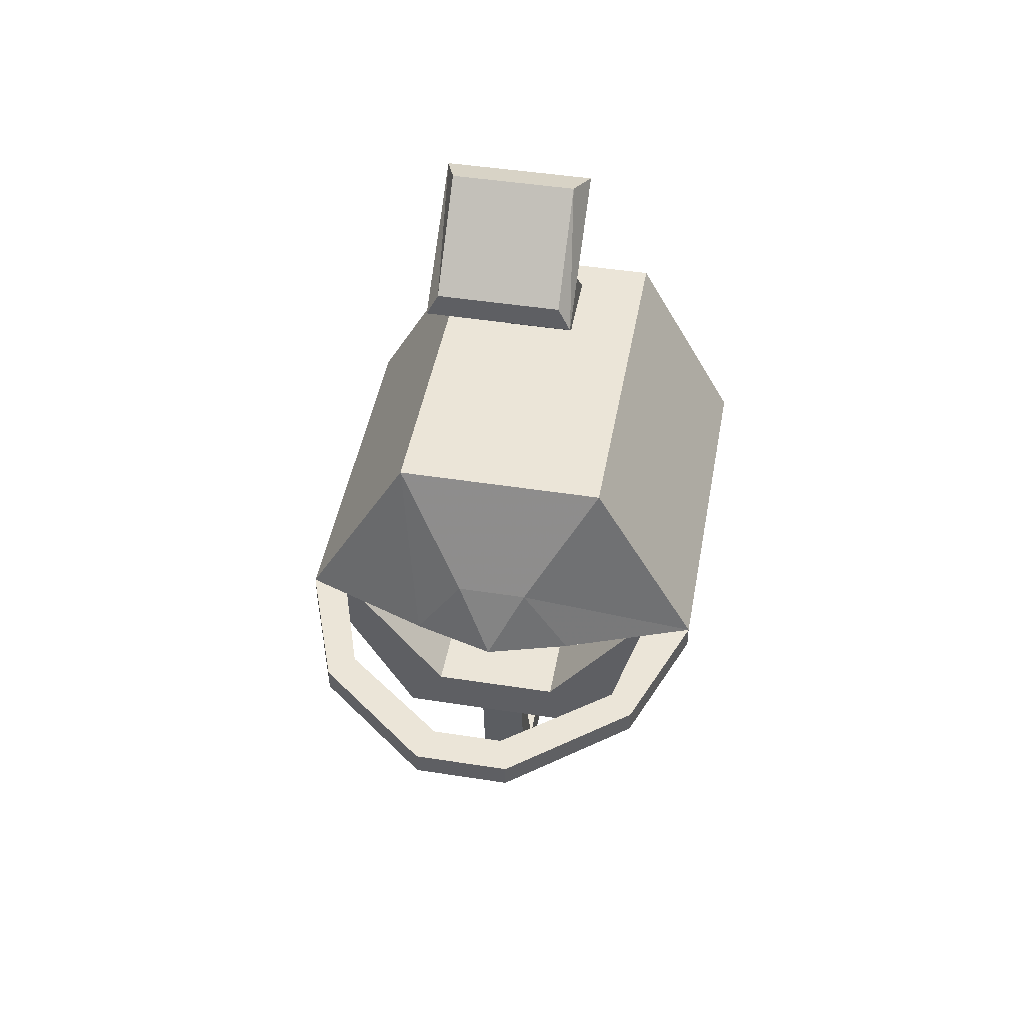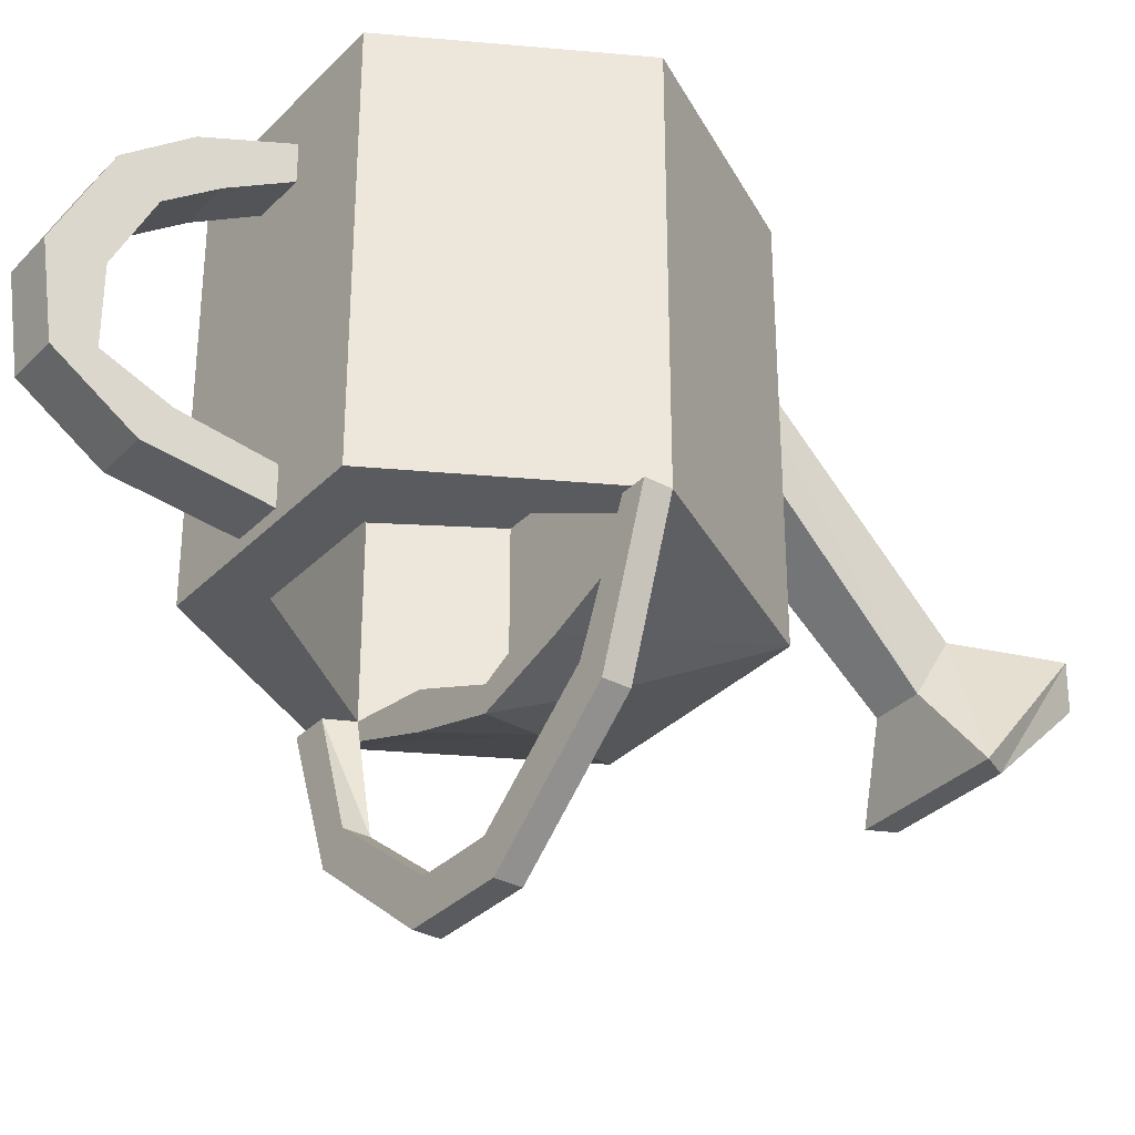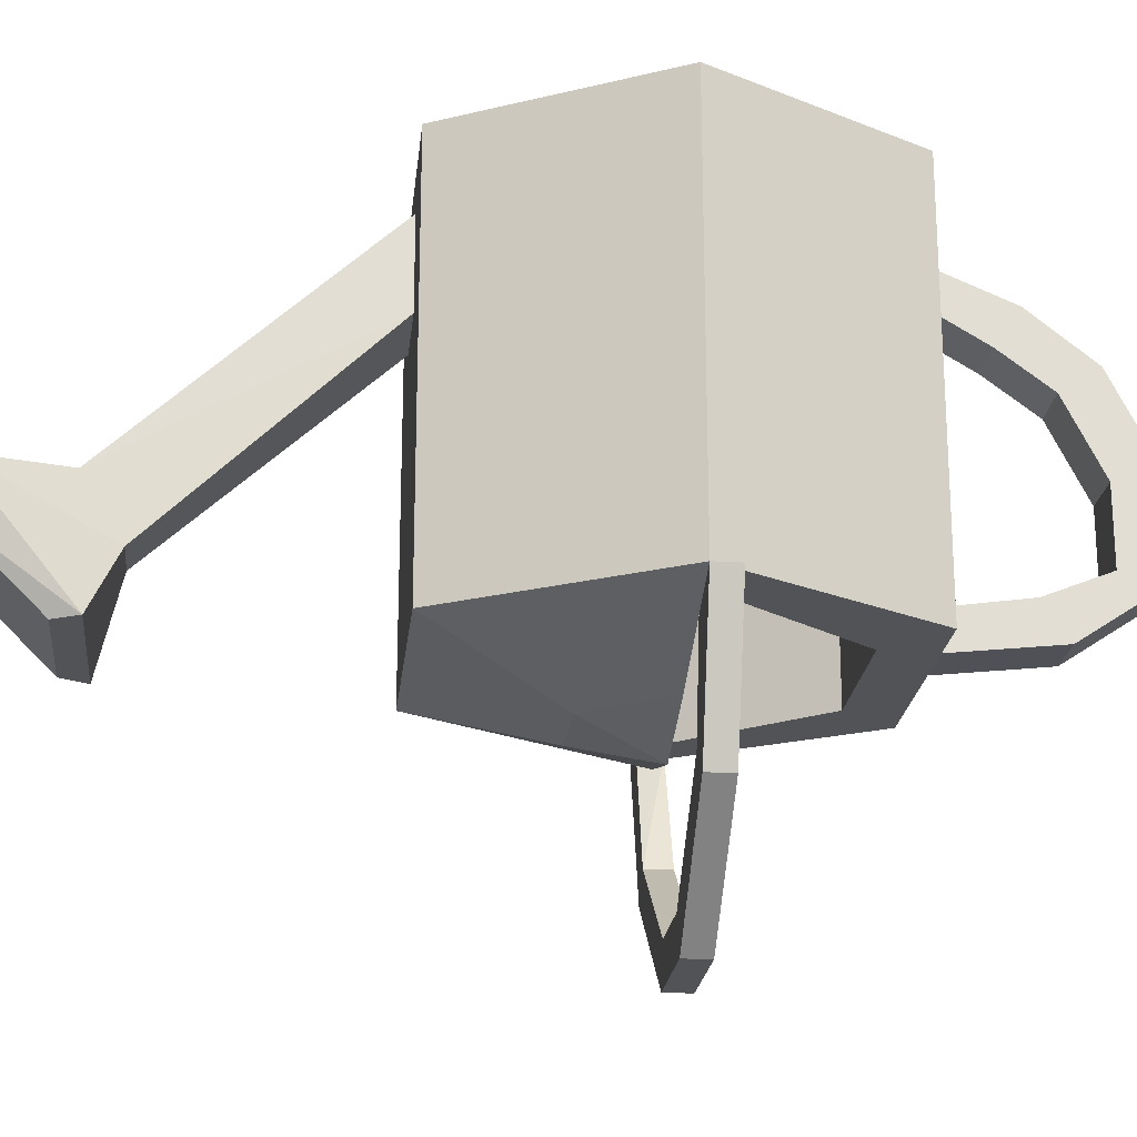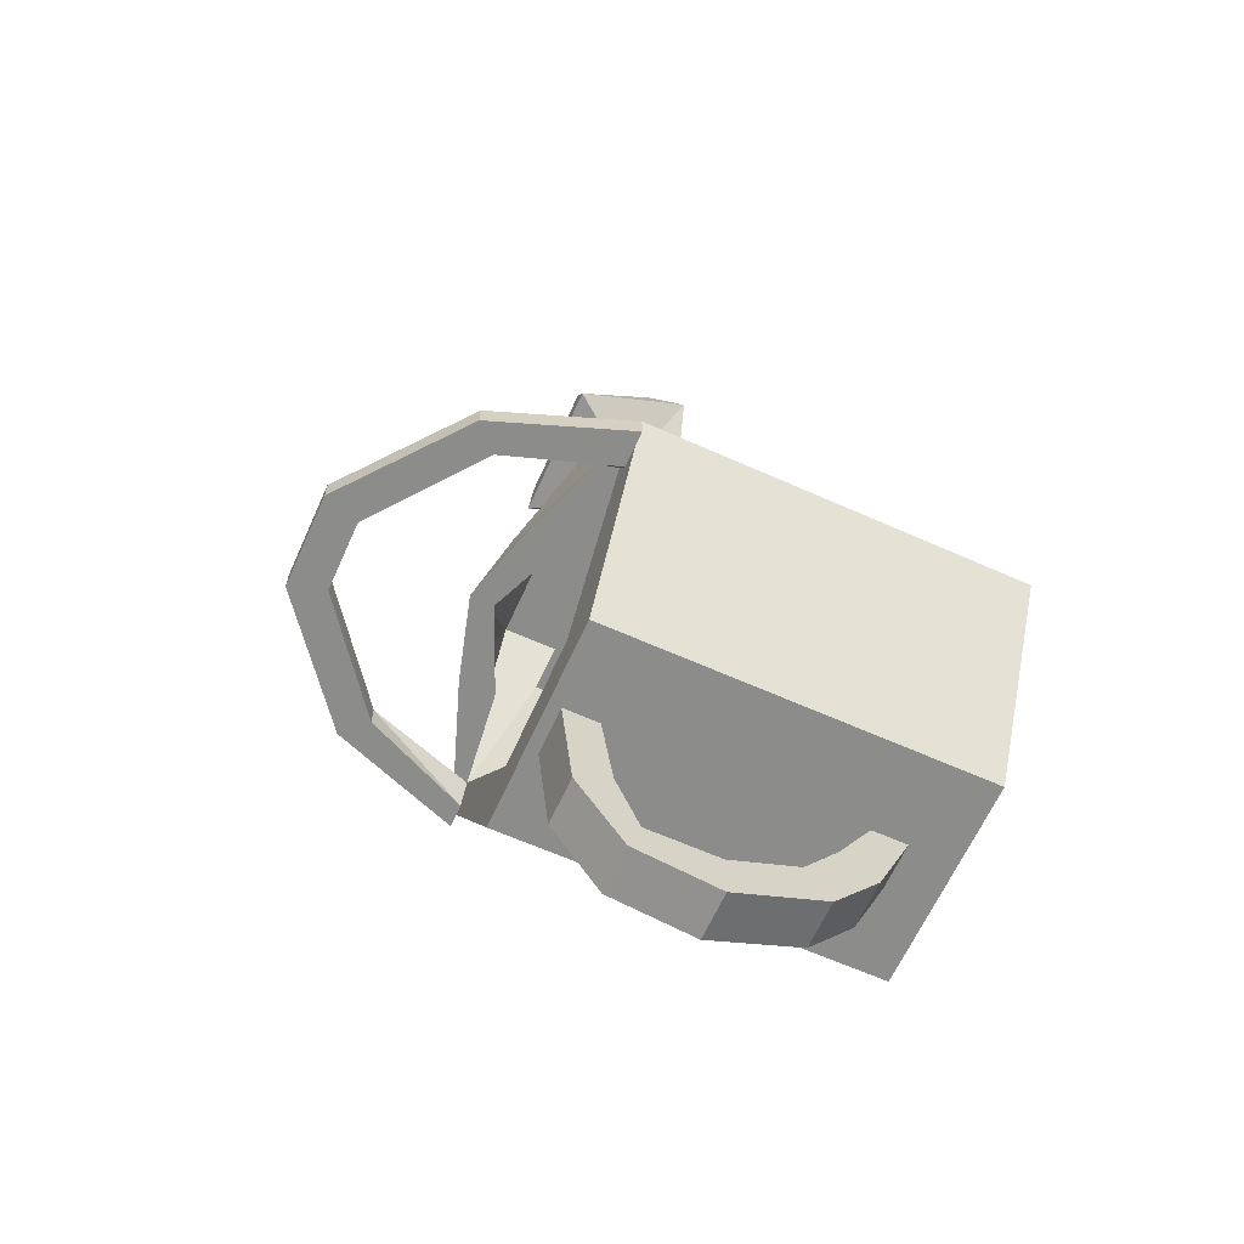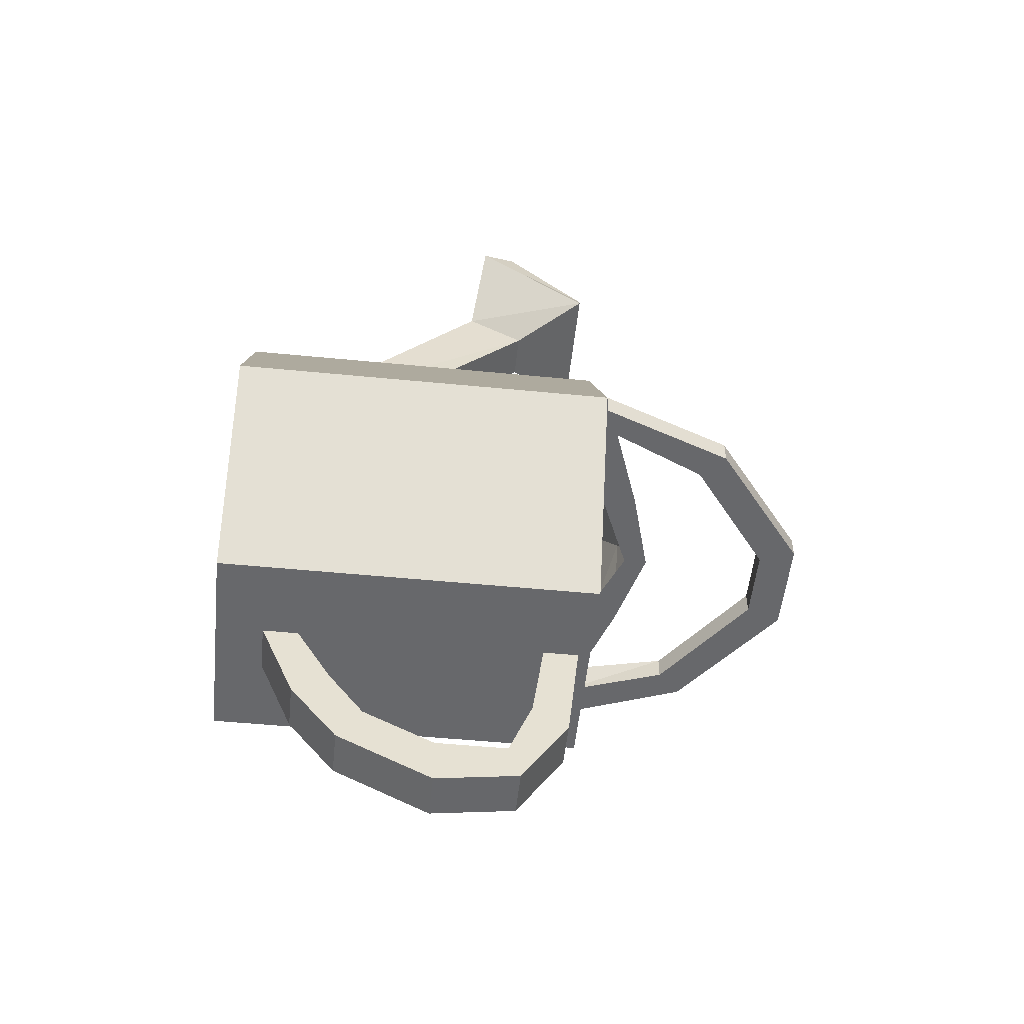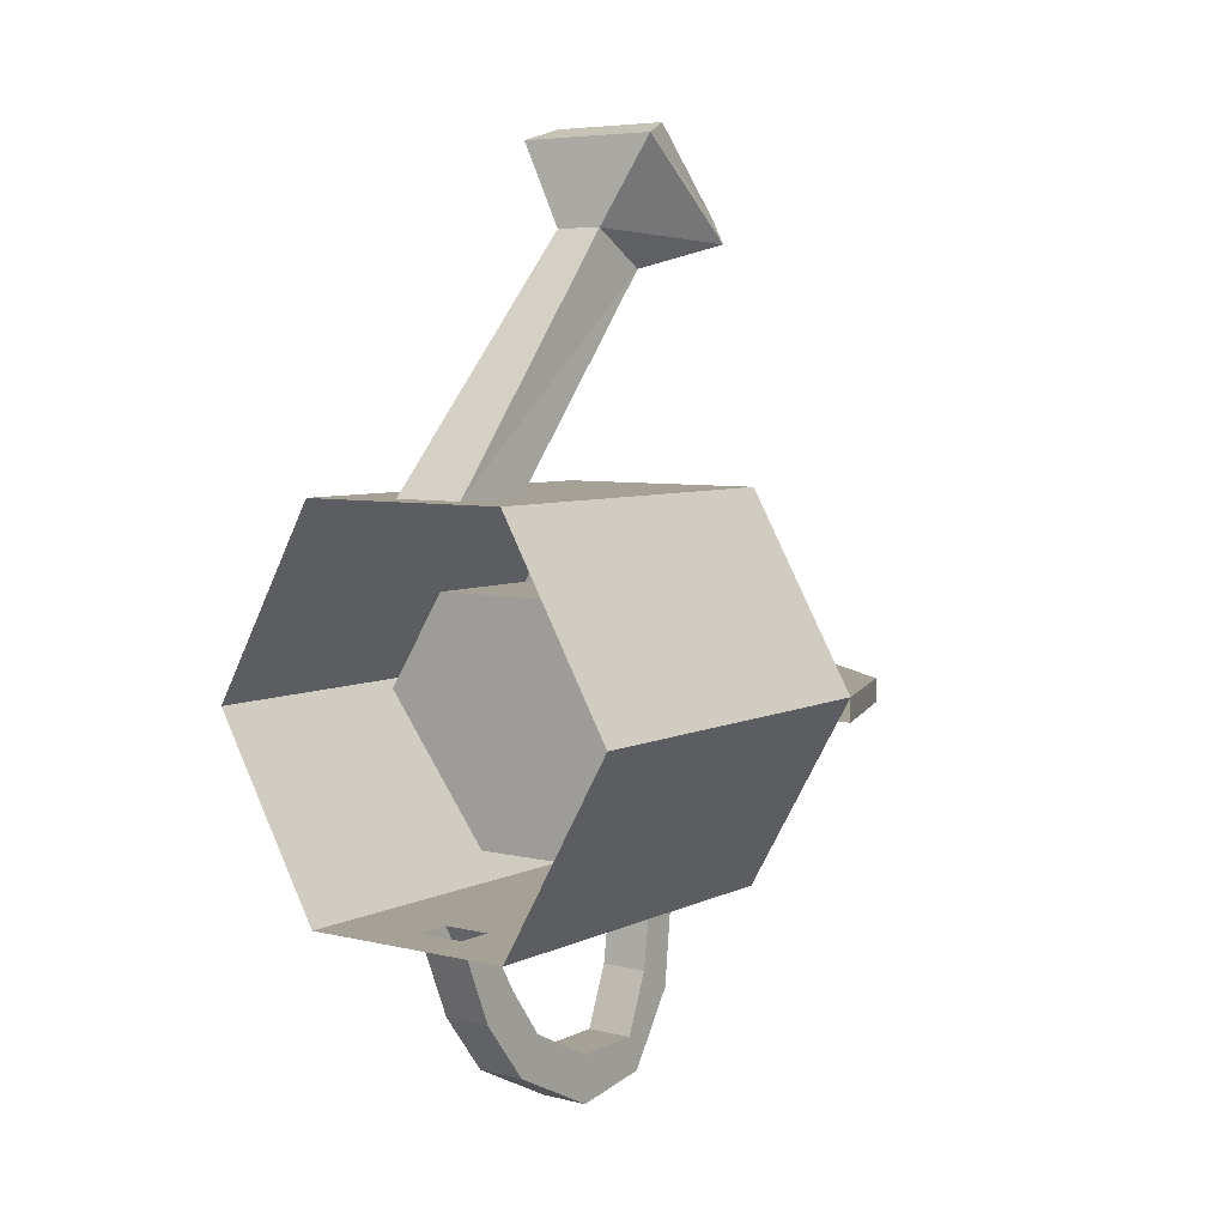
<metadata>
{"format":"obj","ext":"obj","renderer":"f3d","projection":"perspective","resolution":1024,"background":"white","views":[{"elev":45.7,"azim":10.2,"up":"+Z"},{"elev":-33.0,"azim":-126.4,"up":"+Y"},{"elev":-21.9,"azim":84.0,"up":"+Y"},{"elev":-64.1,"azim":65.8,"up":"+Z"},{"elev":-52.4,"azim":-96.0,"up":"+Z"},{"elev":6.0,"azim":-144.1,"up":"+Z"}]}
</metadata>
<code>
v 0 -0.1328 -0.007812
v 0.1094 -0.1328 0
v 0.07031 -0.1328 0.0625
v -0.07031 -0.1328 0.0625
v -0.1172 -0.1328 0
v -0.04688 -0.1328 -0.09375
v 0.03906 -0.1328 -0.09375
v 0.03906 -0.25 -0.09375
v 0.1094 -0.1172 0
v 0.03906 -0.1172 -0.09375
v -0.04688 -0.25 -0.09375
v -0.07031 -0.25 -0.125
v 0.07031 -0.25 -0.125
v 0.1094 -0.25 0
v 0.07031 -0.1172 0.0625
v -0.07031 -0.1172 0.0625
v -0.1172 -0.1172 0
v -0.04688 -0.1172 -0.09375
v -0.1172 -0.25 0
v -0.1406 -0.25 0
v -0.07031 0 -0.125
v -0.01562 -0.2188 -0.125
v -0.01562 -0.2422 -0.125
v 0.01562 -0.2422 -0.125
v 0.01562 -0.2188 -0.125
v 0.07031 0 -0.125
v 0.1406 -0.25 0
v 0.05469 -0.2812 0
v 0.05469 -0.2578 0
v 0 -0.2812 0
v 0 -0.2969 0
v -0.05469 -0.2812 0
v -0.05469 -0.2578 0
v -0.1094 -0.3359 0
v -0.09375 -0.3203 0
v -0.125 -0.25 -0.01562
v -0.09375 -0.3203 -0.01562
v -0.1094 -0.3359 -0.01562
v -0.1406 -0.25 -0.01562
v -0.03125 -0.3984 -0.01562
v -0.03125 -0.3984 0
v -0.02344 -0.375 0
v -0.02344 -0.375 -0.01562
v -0.07031 -0.2266 0.0625
v 0.07031 -0.2266 0.0625
v -0.01562 -0.03125 -0.125
v 0.01562 -0.05469 -0.1797
v -0.01562 -0.05469 -0.1797
v -0.01562 -0.05469 -0.125
v 0.01562 -0.03125 -0.125
v 0.01562 -0.07812 -0.1641
v 0.01562 -0.1016 -0.1953
v 0.01562 -0.08594 -0.2188
v -0.01562 -0.08594 -0.2188
v -0.01562 -0.07812 -0.1641
v 0.01562 -0.05469 -0.125
v -0.01562 -0.2344 -0.1953
v 0.01562 -0.2344 -0.1953
v 0.01562 -0.2109 -0.1797
v -0.01562 -0.2109 -0.1797
v -0.01562 -0.2031 -0.2422
v 0.01562 -0.2031 -0.2422
v 0.01562 -0.1953 -0.2188
v -0.01562 -0.1953 -0.2188
v -0.01562 -0.1484 -0.25
v 0.01562 -0.1484 -0.25
v 0.01562 -0.1484 -0.2188
v -0.01562 -0.1484 -0.2188
v -0.01562 -0.1016 -0.1953
v 0.1094 -0.3359 0
v 0.1094 -0.3359 -0.01562
v 0.1406 -0.25 -0.01562
v 0.1172 -0.25 -0.01562
v 0.09375 -0.3203 -0.01562
v 0.09375 -0.3203 0
v 0.02344 -0.375 0
v 0.03125 -0.3984 0
v 0.03125 -0.3984 -0.01562
v 0.02344 -0.375 -0.01562
v -0.07031 -0.25 0.125
v -0.02344 -0.2812 0.04688
v 0.07031 -0.25 0.125
v 0.02344 -0.07812 0.125
v -0.02344 -0.07812 0.125
v -0.07031 0 0.125
v 0.02344 -0.2812 0.04688
v 0.1406 0 0
v 0.07031 0 0.125
v 0.02344 -0.02344 0.125
v 0.01562 -0.1641 0.2812
v 0.01562 -0.2031 0.2578
v -0.01562 -0.2031 0.2578
v -0.02344 -0.02344 0.125
v 0.03906 -0.1953 0.3438
v -0.03906 -0.1953 0.3438
v -0.03906 -0.25 0.2891
v 0.03906 -0.25 0.2891
v 0.04688 -0.25 0.2734
v 0.04688 -0.1719 0.3359
v -0.04688 -0.1719 0.3359
v -0.04688 -0.25 0.2734
v -0.01562 -0.1641 0.2812
v -0.1406 0 0
f 1 2 3
f 1 3 4
f 1 4 5
f 1 5 6
f 1 6 7
f 1 7 2
f 8 9 10
f 8 10 11
f 8 14 9
f 9 14 15
f 9 15 16
f 9 16 17
f 9 17 18
f 9 18 10
f 10 18 11
f 11 18 19
f 19 18 17
f 19 17 16
f 19 16 44
f 44 16 45
f 45 16 15
f 45 15 14
f 8 11 12
f 8 12 13
f 8 13 14
f 11 19 20
f 11 20 12
f 13 27 14
f 14 27 28
f 14 28 29
f 29 28 30
f 30 28 31
f 30 31 32
f 30 32 33
f 33 32 19
f 19 32 20
f 19 35 36
f 36 35 37
f 35 42 37
f 37 42 43
f 49 55 56
f 25 59 22
f 22 59 60
f 59 63 60
f 60 63 64
f 63 67 68
f 63 68 64
f 55 69 51
f 55 51 56
f 67 52 69
f 67 69 68
f 73 74 75
f 73 75 14
f 74 79 76
f 74 76 75
f 42 76 79
f 42 79 43
f 51 69 52
f 12 20 21
f 12 21 22
f 12 22 23
f 12 23 13
f 13 23 24
f 13 24 25
f 13 25 26
f 13 26 27
f 19 20 34
f 19 34 35
f 36 37 38
f 36 38 39
f 34 41 35
f 35 41 42
f 37 43 40
f 37 40 38
f 46 48 49
f 46 49 21
f 46 21 26
f 46 26 50
f 47 50 51
f 47 51 52
f 47 52 53
f 48 54 55
f 48 55 49
f 49 56 25
f 49 25 22
f 49 22 21
f 24 58 25
f 25 58 59
f 22 60 23
f 23 60 57
f 58 62 59
f 59 62 63
f 60 64 57
f 57 64 61
f 62 66 67
f 62 67 63
f 64 68 65
f 64 65 61
f 54 65 68
f 54 68 69
f 54 69 55
f 56 51 50
f 56 50 26
f 56 26 25
f 66 53 52
f 66 52 67
f 72 71 73
f 73 71 74
f 14 75 27
f 27 75 70
f 70 75 76
f 70 76 77
f 71 78 74
f 74 78 79
f 41 77 76
f 41 76 42
f 43 79 40
f 40 79 78
f 80 32 81
f 80 81 82
f 80 82 83
f 80 83 84
f 80 84 85
f 80 85 20
f 80 20 32
f 82 81 86
f 82 86 27
f 82 27 87
f 82 87 88
f 82 88 83
f 83 88 89
f 83 89 90
f 83 90 91
f 83 91 84
f 84 91 92
f 84 92 93
f 84 93 85
f 85 93 89
f 85 89 88
f 27 86 28
f 28 86 31
f 31 86 81
f 31 81 32
f 94 95 96
f 94 96 97
f 94 97 98
f 94 98 99
f 94 99 95
f 95 99 100
f 95 100 96
f 96 100 101
f 96 101 97
f 97 101 98
f 98 101 92
f 98 92 91
f 98 91 99
f 99 91 90
f 99 90 100
f 100 90 102
f 100 102 101
f 101 102 92
f 92 102 93
f 93 102 89
f 89 102 90
f 85 103 20
f 20 103 21
f 26 87 27
f 39 38 20
f 20 38 34
f 34 38 40
f 34 40 41
f 46 47 48
f 46 50 47
f 47 53 48
f 48 53 54
f 24 57 58
f 23 57 24
f 58 61 62
f 57 61 58
f 62 65 66
f 61 65 62
f 53 65 54
f 53 66 65
f 27 70 71
f 27 71 72
f 70 77 78
f 70 78 71
f 40 78 77
f 40 77 41

</code>
